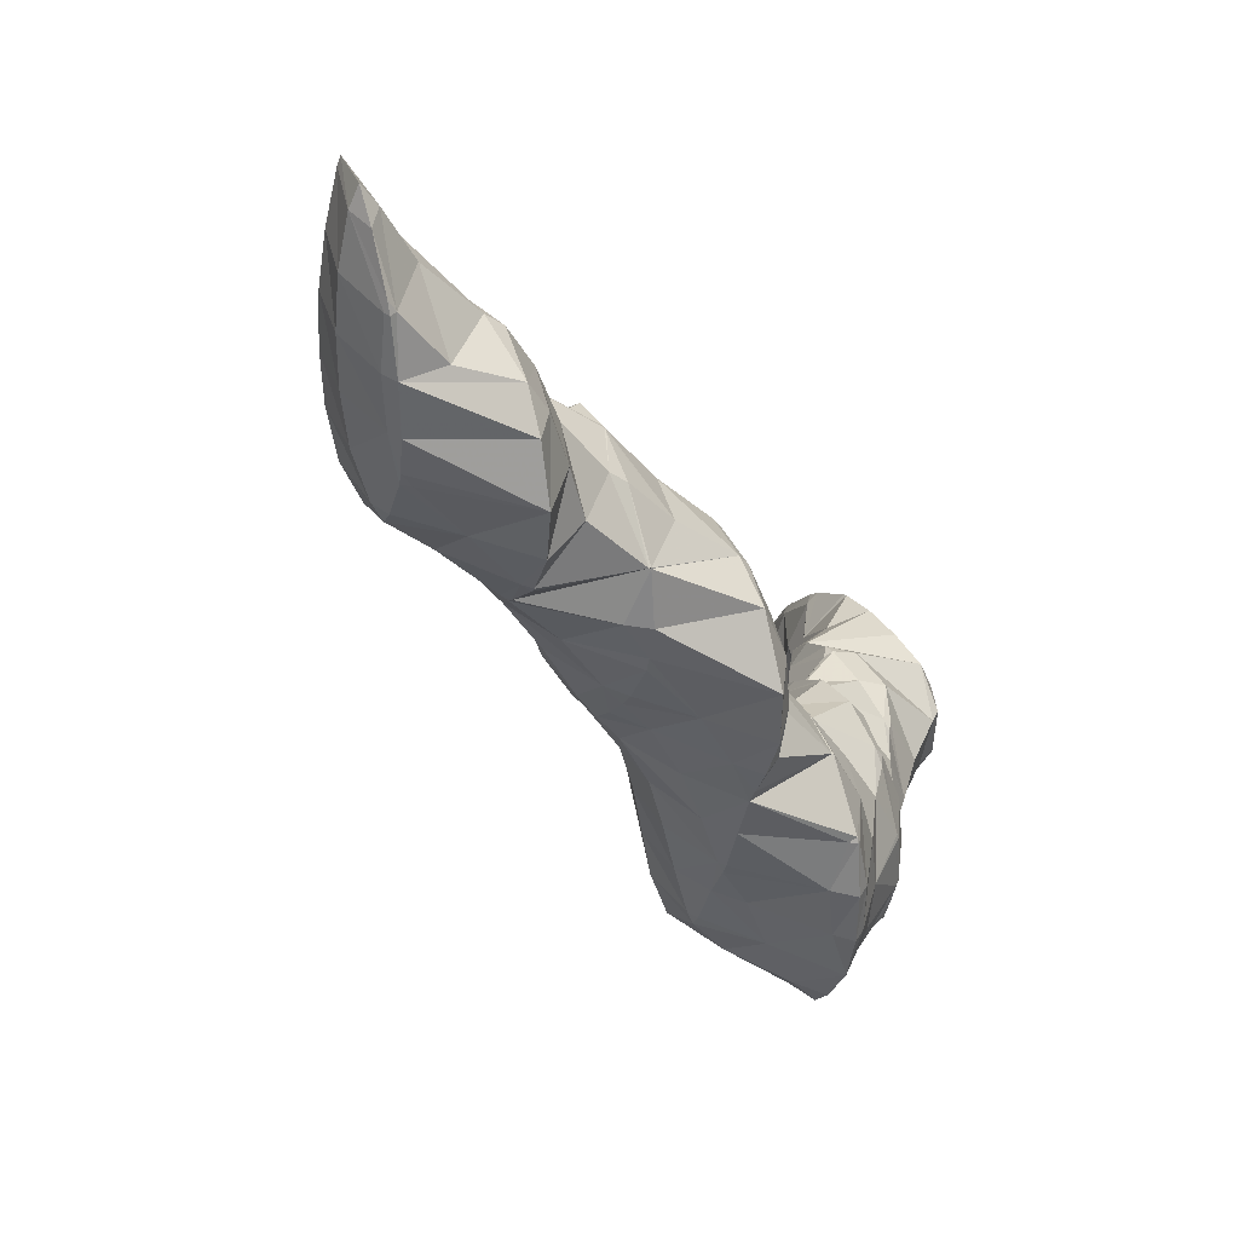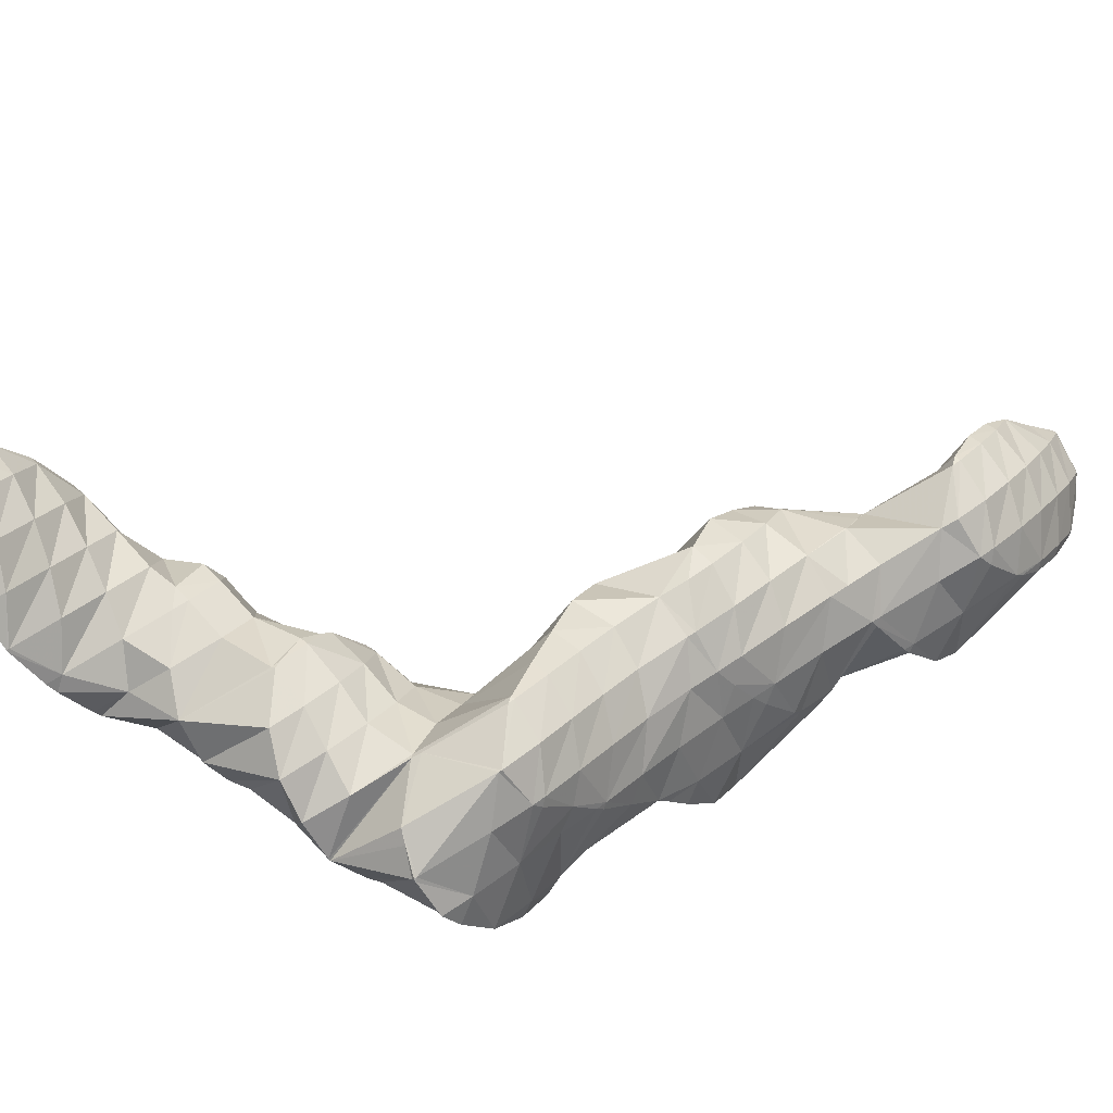
<metadata>
{"format":"obj","ext":"obj","renderer":"f3d","projection":"perspective","resolution":1024,"background":"white","views":[{"elev":1.2,"azim":60.1,"up":"+Y"},{"elev":-46.0,"azim":-63.9,"up":"+Y"}]}
</metadata>
<code>
v 281.5 303 90.5
v 281.6 303.5 90.64
v 281.3 303.1 90.63
v 280.3 301.5 90.22
v 280.7 301.2 89.87
v 279.3 299.8 89.55
v 279.6 299.6 89.25
v 278.6 298.6 88.79
v 281.6 305.4 91.14
v 281.3 306.7 91.39
v 280.8 306 91.5
v 279.7 304.4 91.31
v 278.6 302.7 90.89
v 277.6 301.1 90.31
v 278.2 298.3 88.64
v 276.6 299.4 89.53
v 275.8 297.8 88.43
v 276.3 297.5 88.06
v 275.5 297.3 87.85
v 279.6 307.7 91.19
v 279.4 307.4 91.21
v 278.3 305.8 91.08
v 277.2 304.1 90.78
v 276.2 302.4 90.31
v 275.1 300.8 89.66
v 274.2 299.1 88.76
v 273.6 297.9 87.64
v 279.3 307.6 91.07
v 277.7 306.6 90.4
v 276 305.6 89.78
v 276 305.6 89.78
v 274.9 303.9 89.56
v 273.9 302.2 89.06
v 272.9 300.5 88.29
v 272.7 300.1 87.98
v 276 305.6 89.78
v 274.7 304.2 89.2
v 273.6 302.6 88.66
v 272.7 300.7 88.12
v 281.4 303.2 90.27
v 280.8 301.8 88.24
v 280.9 301.3 85.8
v 281.2 299.6 85.48
v 278.4 298.3 88.3
v 280.6 297.5 84.89
v 277.8 296.8 86.19
v 279.4 296.1 84.29
v 277.2 295.4 84.05
v 277.5 295.2 83.72
v 277.1 295.1 83.64
v 281.1 306.2 90.62
v 280.3 304.7 89.04
v 279.8 303.4 86.64
v 279.7 303 85.88
v 275.2 296.4 86.02
v 275 294.8 83.19
v 274.7 295 83.46
v 274.7 294.8 83.12
v 279.5 307.5 90.9
v 278.8 306 89.4
v 278.1 304.6 87.49
v 277.6 303.3 85.46
v 273.5 297.6 86.89
v 273.1 296.2 84.23
v 272.6 295.2 82.9
v 276 305.6 89.77
v 277.4 303.2 85.4
v 275.2 304.1 88.39
v 274.3 302.4 87.48
v 275.9 302 84.85
v 273.2 300.7 87.15
v 274.5 300.6 84.32
v 272.9 299.4 83.82
v 272.5 298.8 83.64
v 271.8 297.7 83.36
v 271.8 297.6 83.28
v 271.8 297.7 83.3
v 280.5 300.5 84.84
v 279.6 298.9 83.69
v 278.7 297.3 82.62
v 278.2 295.8 80.1
v 278.2 295.8 80.02
v 277 294.1 80.3
v 277.5 293.9 79.46
v 276.5 293 79.07
v 279.1 301.9 84.58
v 278.3 300.3 83.28
v 277.7 298.8 81.2
v 278.2 295.9 80.03
v 277.6 298.5 80.49
v 274.2 293.5 80.99
v 276.1 292.6 78.91
v 273.5 292 79.07
v 274.2 291.7 78.4
v 273.3 291.4 78.2
v 277.5 303.2 85.29
v 276.7 301.6 83.85
v 276.5 300.1 80.63
v 276.4 300.2 80.64
v 272.4 294.7 82.17
v 271.7 293.2 80.32
v 271.9 291 77.92
v 271 291.6 78.66
v 270.7 290.8 77.7
v 276.3 300.3 80.63
v 274.7 301.1 80.54
v 272.9 299.4 83.76
v 271.1 296.1 81.78
v 270.3 294.5 80.39
v 269.4 292.8 79.09
v 268.8 291.5 77.61
v 272.6 300.9 80.21
v 271.1 299.3 80.84
v 272.2 300.7 80.1
v 270 297.5 80.5
v 269 295.8 79.79
v 268.1 294.2 78.78
v 267.7 293.3 77.88
v 270.9 299.8 79.73
v 269.5 298.4 79.25
v 268.2 296.9 78.76
v 267.5 294.9 78.22
v 278.2 294.6 75.81
v 278.2 294.6 75.81
v 276.3 292.5 78.52
v 278.3 291.8 75.2
v 275.6 291 76.62
v 277.3 290.2 74.64
v 274.9 289.4 74.94
v 275.6 289.1 74.11
v 274.4 288.4 73.78
v 277.2 297.4 78.54
v 276.9 296.2 75.98
v 272.9 290.5 76.93
v 273.8 288 73.61
v 272.2 288.9 75.29
v 271.3 287.3 73.99
v 272.2 286.8 73.09
v 270.5 285.7 72.8
v 270.7 285.6 72.59
v 270.3 285.3 72.47
v 276.4 300.2 80.6
v 275.8 298.7 78.37
v 275.4 297.4 76
v 270.4 290.1 76.64
v 269.6 288.5 75.04
v 268.7 286.8 73.95
v 268.9 284.5 72.11
v 267.8 285.2 72.94
v 266.9 283.6 71.88
v 267.3 283.4 71.63
v 266.7 283.1 71.49
v 274.2 300 78.92
v 274.8 297.6 75.95
v 273.6 298.4 76.79
v 273.4 297.8 75.79
v 268.8 291.3 77.27
v 268.1 289.7 75.37
v 267.2 288.1 74.27
v 266.3 286.4 73.37
v 265.3 284.8 72.46
v 264.5 283.2 71.27
v 271.6 299.5 78.78
v 272 297.5 75.52
v 270.9 297.9 77.07
v 270.5 296.8 75.18
v 267.5 292.6 76.66
v 266.7 291.1 75
v 265.8 289.4 73.92
v 264.9 287.8 72.99
v 264 286.1 72.03
v 263.9 285.9 71.83
v 270 296.6 75.06
v 268.4 295.4 74.59
v 266.9 294 74.11
v 265.8 292.3 73.59
v 265.2 290.3 73.04
v 264.5 288.3 72.48
v 263.9 286.2 71.92
v 278.2 294.6 75.81
v 277.4 293 74.44
v 276.4 291.3 73.71
v 275.3 289.6 73.4
v 274.1 286.5 69.39
v 274.1 286.7 69.45
v 273.9 286.5 69.68
v 272.7 284.7 69.69
v 273.3 284.5 68.82
v 271.8 283.1 68.92
v 272.3 282.9 68.27
v 270.9 281.5 67.77
v 276.8 295.9 75.53
v 276 294.3 74.17
v 275.1 292.7 73.26
v 274.1 291 72.34
v 273.5 289.5 70.11
v 273.5 289.5 70.03
v 269.8 284.1 71.15
v 270.9 281.5 67.75
v 268.9 282.5 69.82
v 268.2 280.9 68.22
v 269 280.5 67.28
v 267.9 280.2 67.06
v 275.3 297.2 75.72
v 274.5 295.6 74.27
v 273.6 294 73.27
v 272.7 292.3 72.18
v 273 290 70.08
v 272.1 290.9 70.17
v 266.3 282 69.96
v 266 280.5 66.93
v 265.9 280.6 67.03
v 265.9 280.6 66.92
v 272.9 296.9 74.84
v 272.1 295.2 73.68
v 271.2 293.6 72.57
v 272 290.9 70.16
v 270.4 292 70.98
v 270.1 291.3 70
v 264.5 283.2 71.14
v 265 281.5 67.03
v 264.5 281.9 67.09
v 270.3 296.4 74.79
v 269.5 294.8 73.57
v 268.6 293.1 72.38
v 269 290.9 69.78
v 267.7 291.5 71.18
v 267.1 289.9 69.36
v 267.1 289.9 69.32
v 267 289.9 69.31
v 263.9 284.8 68.15
v 263.9 284.7 67.7
v 265.7 288.5 68.83
v 264.7 286.9 68.31
v 263.9 284.9 67.75
v 274 286.5 69.31
v 273.1 284.9 68.36
v 272.1 283.2 67.82
v 272.8 287.9 68.45
v 271.9 286.3 67.33
v 271 284.6 66.54
v 269.9 282.9 66.16
v 268.7 281.1 66.45
v 272.1 290.8 70.09
v 271.4 289.3 68.16
v 270.7 287.7 66.39
v 270 286.1 64.91
v 270 286.3 64.96
v 269.1 284.3 64.36
v 268.5 283.7 64.14
v 267.8 282.7 64.43
v 266 280.6 66.8
v 269.9 290.5 68.56
v 269.9 288.7 65.54
v 269.7 289.4 65.68
v 267.6 283 63.86
v 265.5 282.4 63.47
v 267.1 290 69.26
v 268.4 291 65.92
v 263.5 283.4 65.38
v 265.3 282.4 63.45
v 263.4 282.8 63.34
v 266.6 291.7 65.88
v 266.5 291.6 66.02
v 265.1 289.7 67.04
v 263.9 288 66.91
v 262.9 286.3 66.26
v 262.1 284.7 65.05
v 261.7 283.5 63.34
v 266.4 291.7 65.87
v 264.3 291.6 65.6
v 263.9 291.1 65.84
v 262.7 289.3 66.07
v 261.7 287.6 65.66
v 260.7 286 64.74
v 260.3 285 63.55
v 263.7 291.4 65.51
v 261.7 290.6 65.09
v 261.2 290.1 64.92
v 260.4 289 64.84
v 259.6 287.2 64.05
v 259.7 287.6 64.15
v 260.3 289.2 64.61
v 270 286.1 64.85
v 269 284.5 64.17
v 269.6 289.1 65.31
v 268.8 287.5 64
v 267.8 285.8 63.2
v 266.7 284.1 62.92
v 268.2 290.4 65.14
v 267.4 288.8 63.72
v 266.5 287.2 62.6
v 265.5 285.5 62.11
v 264.2 283.7 62.5
v 266.6 291.6 65.75
v 265.9 290.1 63.83
v 265.3 288.5 61.93
v 264.4 286.9 60.7
v 263.2 285.1 61.03
v 264.2 291.2 64.87
v 264.3 289.6 61.31
v 264.1 290 61.39
v 264.4 287 60.66
v 262.9 285.7 60.19
v 261.3 285.5 59.97
v 261.8 290.8 64.09
v 262.7 291.4 61.61
v 259.5 287.3 63.89
v 259.5 286.1 59.95
v 261.1 292.5 61.72
v 260.9 292.3 62.01
v 259.5 290.5 62.84
v 258.5 288.8 62.15
v 258.1 287.6 60.2
v 260.6 292.7 61.72
v 259 292.8 61.6
v 258.3 291.8 61.91
v 257.3 290.2 61.23
v 257.2 289.7 60.64
v 257.8 292.5 61.4
v 256.9 290.7 60.85
v 264.1 289.9 61.06
v 263.3 288.3 59.43
v 262.2 286.6 59.26
v 262.8 291.2 60.4
v 262.3 289.8 57.83
v 261.2 288 57.66
v 261.2 292.4 60.74
v 262.1 290.1 57.42
v 261.5 292 57.83
v 261 288.5 56.9
v 259.1 287.5 56.47
v 258.5 287.5 58.15
v 258.7 287.4 56.4
v 259.9 293.1 57.97
v 256.8 288.7 58.75
v 256.8 286.9 56.1
v 256.3 287.2 56.6
v 256.1 286.8 56.01
v 257.5 293.3 59.6
v 258.3 294 58.05
v 256.2 291.5 60.01
v 255.4 289.9 58.74
v 254.6 288.3 57.48
v 254 286.7 55.79
v 253.9 286.8 55.87
v 253.8 286.7 55.78
v 256.6 294.6 58.05
v 256.4 294.7 58.05
v 255 292.9 59.08
v 254 291.2 58.6
v 253 289.6 57.79
v 252.2 288 56.65
v 251.9 287.2 55.72
v 254.2 294.7 57.86
v 253.8 294.2 58.13
v 252.6 292.5 58.3
v 251.6 290.8 57.86
v 250.6 289.1 57.03
v 250 287.8 55.72
v 253.5 294.6 57.78
v 251.7 294.2 57.52
v 251.3 293.8 57.66
v 250.2 292.1 57.64
v 249.2 290.4 57.05
v 248.5 289 55.89
v 251.1 294.1 57.43
v 249.2 293.1 57.02
v 248 291.6 56.54
v 261.1 291.1 57.06
v 260.1 289.5 56.37
v 259 287.7 56.3
v 259.6 292.4 57.14
v 258.7 290.7 56.19
v 257.7 289 55.77
v 256.5 287.3 55.85
v 258.1 293.6 57.47
v 257.2 292 56.3
v 256.2 290.3 55.67
v 255.1 288.6 55.41
v 253.9 286.8 55.74
v 255.7 293.2 56.66
v 254.7 291.5 55.84
v 253.7 289.8 55.38
v 252.6 288.1 55.36
v 254 294.3 57.44
v 253.2 292.7 56.27
v 252.2 291.1 55.59
v 251.1 289.4 55.33
v 251.5 293.9 57.16
v 250.6 292.2 56.14
v 249.6 290.6 55.67
g foo
f 1 2 3
f 1 3 4
f 1 4 5
f 5 4 6
f 5 6 7
f 8 7 6
f 9 10 11
f 9 11 2
f 2 11 3
f 3 11 12
f 13 4 12
f 4 3 12
f 14 6 13
f 6 4 13
f 8 6 15
f 15 6 16
f 16 6 14
f 15 16 17
f 15 17 18
f 19 18 17
f 20 21 11
f 20 11 10
f 22 12 21
f 12 11 21
f 23 13 22
f 13 12 22
f 24 14 23
f 14 13 23
f 25 16 24
f 16 14 24
f 26 17 25
f 17 16 25
f 19 17 26
f 19 26 27
f 20 28 21
f 29 22 21
f 29 21 28
f 30 31 29
f 29 31 22
f 22 31 23
f 32 24 31
f 24 23 31
f 33 25 32
f 25 24 32
f 34 26 33
f 26 25 33
f 27 26 34
f 27 34 35
f 30 36 31
f 37 32 31
f 37 31 36
f 38 33 32
f 38 32 37
f 39 34 33
f 39 33 38
f 39 35 34
f 40 2 1
f 40 1 5
f 40 5 41
f 41 5 42
f 42 5 43
f 43 5 7
f 44 45 8
f 8 45 7
f 7 45 43
f 45 44 46
f 45 46 47
f 47 46 48
f 47 48 49
f 50 49 48
f 51 10 9
f 2 40 9
f 9 40 51
f 51 40 52
f 53 52 41
f 52 40 41
f 42 53 41
f 42 54 53
f 44 8 15
f 46 15 18
f 46 44 15
f 18 19 46
f 19 55 46
f 55 48 46
f 50 48 56
f 56 48 57
f 57 48 55
f 58 56 57
f 59 20 10
f 59 10 51
f 60 59 52
f 59 51 52
f 61 60 53
f 60 52 53
f 54 61 53
f 54 62 61
f 63 19 27
f 63 55 19
f 64 57 63
f 57 55 63
f 58 57 64
f 58 64 65
f 59 28 20
f 60 29 28
f 60 28 59
f 29 60 30
f 30 60 66
f 66 60 61
f 62 67 61
f 67 68 61
f 68 66 61
f 67 69 68
f 67 70 69
f 70 71 69
f 70 72 71
f 35 63 27
f 63 35 73
f 73 35 71
f 71 72 73
f 74 75 73
f 73 75 63
f 63 75 64
f 65 64 75
f 65 75 76
f 66 36 30
f 68 37 36
f 68 36 66
f 69 38 37
f 69 37 68
f 71 39 38
f 71 38 69
f 71 35 39
f 74 77 75
f 77 76 75
f 78 42 43
f 78 43 45
f 78 45 79
f 79 45 47
f 79 47 80
f 80 47 49
f 80 49 81
f 49 50 81
f 82 83 84
f 85 84 83
f 86 54 42
f 86 42 78
f 87 86 79
f 86 78 79
f 88 87 80
f 87 79 80
f 89 90 81
f 90 88 81
f 88 80 81
f 81 50 56
f 81 56 89
f 89 56 83
f 89 83 82
f 83 56 58
f 83 58 91
f 83 91 85
f 85 91 92
f 92 91 93
f 92 93 94
f 95 94 93
f 96 62 54
f 96 54 86
f 97 96 87
f 96 86 87
f 98 99 88
f 99 97 88
f 97 87 88
f 98 88 90
f 100 58 65
f 100 91 58
f 101 93 100
f 93 91 100
f 95 93 102
f 102 93 103
f 103 93 101
f 104 102 103
f 96 67 62
f 97 70 67
f 97 67 96
f 99 105 97
f 97 105 70
f 70 105 72
f 106 107 105
f 107 73 105
f 73 72 105
f 107 74 73
f 108 65 76
f 108 100 65
f 109 101 108
f 101 100 108
f 110 103 109
f 103 101 109
f 104 103 110
f 104 110 111
f 106 112 107
f 113 77 74
f 113 74 107
f 113 107 114
f 114 107 112
f 76 77 108
f 77 113 108
f 113 115 108
f 116 109 115
f 109 108 115
f 117 110 116
f 110 109 116
f 111 110 117
f 111 117 118
f 114 119 113
f 120 115 113
f 120 113 119
f 121 116 115
f 121 115 120
f 122 117 116
f 122 116 121
f 122 118 117
f 123 124 82
f 123 82 84
f 125 126 85
f 85 126 84
f 84 126 123
f 126 125 127
f 126 127 128
f 128 127 129
f 128 129 130
f 131 130 129
f 132 90 89
f 132 89 133
f 89 82 133
f 82 124 133
f 125 85 92
f 127 92 94
f 127 125 92
f 94 95 127
f 95 134 127
f 134 129 127
f 131 129 135
f 135 129 136
f 136 129 134
f 135 136 137
f 135 137 138
f 138 137 139
f 138 139 140
f 141 140 139
f 142 99 98
f 90 132 98
f 98 132 142
f 142 132 143
f 133 143 132
f 133 144 143
f 134 95 102
f 102 104 134
f 104 145 134
f 145 136 134
f 146 137 145
f 137 136 145
f 147 139 146
f 139 137 146
f 141 139 148
f 148 139 149
f 149 139 147
f 148 149 150
f 148 150 151
f 152 151 150
f 142 105 99
f 105 142 106
f 106 142 153
f 153 142 143
f 144 154 143
f 154 155 143
f 155 153 143
f 156 155 154
f 157 104 111
f 157 145 104
f 158 146 157
f 146 145 157
f 159 147 158
f 147 146 158
f 160 149 159
f 149 147 159
f 161 150 160
f 150 149 160
f 152 150 161
f 152 161 162
f 153 112 106
f 112 153 114
f 114 153 163
f 163 153 155
f 156 164 155
f 164 165 155
f 165 163 155
f 166 165 164
f 167 111 118
f 167 157 111
f 168 158 167
f 158 157 167
f 169 159 168
f 159 158 168
f 170 160 169
f 160 159 169
f 171 161 170
f 161 160 170
f 162 161 171
f 162 171 172
f 163 119 114
f 165 120 119
f 165 119 163
f 166 173 165
f 165 173 120
f 120 173 121
f 121 173 122
f 173 174 122
f 118 122 167
f 167 122 175
f 175 122 174
f 176 168 167
f 176 167 175
f 177 169 168
f 177 168 176
f 178 170 169
f 178 169 177
f 179 171 170
f 179 170 178
f 179 172 171
f 180 124 123
f 180 123 126
f 180 126 181
f 181 126 128
f 181 128 182
f 182 128 130
f 182 130 183
f 183 130 131
f 184 185 186
f 184 186 187
f 184 187 188
f 188 187 189
f 188 189 190
f 191 190 189
f 192 133 124
f 192 124 180
f 193 192 181
f 192 180 181
f 194 193 182
f 193 181 182
f 195 194 183
f 194 182 183
f 135 196 131
f 131 196 183
f 183 196 195
f 196 185 197
f 185 196 135
f 185 135 186
f 138 186 135
f 187 138 140
f 187 186 138
f 140 141 187
f 141 198 187
f 198 189 187
f 191 189 199
f 199 189 200
f 200 189 198
f 199 200 201
f 199 201 202
f 203 202 201
f 204 144 133
f 204 133 192
f 205 204 193
f 204 192 193
f 206 205 194
f 205 193 194
f 207 206 195
f 206 194 195
f 208 209 196
f 209 207 196
f 207 195 196
f 208 196 197
f 198 141 148
f 200 148 151
f 200 198 148
f 151 152 200
f 152 210 200
f 210 201 200
f 203 201 211
f 211 201 212
f 212 201 210
f 213 211 212
f 204 154 144
f 154 204 156
f 156 204 214
f 214 204 205
f 215 214 206
f 214 205 206
f 216 215 207
f 215 206 207
f 209 217 207
f 217 218 207
f 218 216 207
f 219 218 217
f 220 152 162
f 220 210 152
f 221 212 222
f 222 212 220
f 220 212 210
f 221 213 212
f 214 164 156
f 164 214 166
f 166 214 223
f 223 214 215
f 224 223 216
f 223 215 216
f 225 224 218
f 224 216 218
f 219 226 218
f 226 227 218
f 227 225 218
f 226 228 227
f 226 229 228
f 230 228 229
f 231 162 172
f 231 220 162
f 222 220 231
f 222 231 232
f 223 173 166
f 224 174 173
f 224 173 223
f 225 175 174
f 225 174 224
f 227 176 175
f 227 175 225
f 228 177 176
f 228 176 227
f 230 233 228
f 228 233 177
f 177 233 178
f 178 233 179
f 233 234 179
f 172 179 231
f 231 179 235
f 235 179 234
f 235 232 231
f 236 185 184
f 236 184 188
f 236 188 237
f 237 188 190
f 237 190 238
f 238 190 191
f 239 197 185
f 239 185 236
f 240 239 237
f 239 236 237
f 241 240 238
f 240 237 238
f 199 242 191
f 191 242 238
f 238 242 241
f 242 199 202
f 242 202 243
f 243 202 203
f 244 209 208
f 197 239 208
f 208 239 244
f 244 239 245
f 246 245 240
f 245 239 240
f 247 248 241
f 248 246 241
f 246 240 241
f 249 241 242
f 249 247 241
f 250 249 251
f 249 242 251
f 242 243 251
f 211 252 203
f 203 252 243
f 243 252 251
f 252 211 213
f 244 217 209
f 217 244 219
f 219 244 253
f 253 244 245
f 254 255 246
f 255 253 246
f 253 245 246
f 254 246 248
f 250 251 256
f 257 221 222
f 221 257 252
f 252 257 256
f 256 251 252
f 252 213 221
f 253 226 219
f 226 258 229
f 258 226 259
f 259 226 253
f 253 255 259
f 258 230 229
f 260 261 232
f 261 257 232
f 257 222 232
f 262 261 260
f 263 264 258
f 263 258 259
f 233 230 265
f 230 258 265
f 258 264 265
f 265 234 233
f 265 266 234
f 266 235 234
f 266 267 235
f 232 235 260
f 235 267 260
f 267 268 260
f 262 260 268
f 262 268 269
f 263 270 264
f 271 272 270
f 270 272 264
f 264 272 265
f 273 266 272
f 266 265 272
f 274 267 273
f 267 266 273
f 275 268 274
f 268 267 274
f 269 268 275
f 269 275 276
f 271 277 272
f 278 273 272
f 278 272 277
f 279 280 278
f 278 280 273
f 273 280 274
f 281 275 282
f 282 275 280
f 280 275 274
f 281 276 275
f 279 283 280
f 283 282 280
f 284 248 247
f 284 247 249
f 284 249 285
f 285 249 250
f 286 255 254
f 248 284 254
f 254 284 286
f 286 284 287
f 288 287 285
f 287 284 285
f 256 289 250
f 250 289 285
f 285 289 288
f 289 256 257
f 290 259 255
f 290 255 286
f 291 290 287
f 290 286 287
f 292 291 288
f 291 287 288
f 293 292 289
f 292 288 289
f 261 294 257
f 257 294 289
f 289 294 293
f 294 261 262
f 295 263 259
f 295 259 290
f 296 295 291
f 295 290 291
f 297 296 292
f 296 291 292
f 298 297 293
f 297 292 293
f 299 298 294
f 298 293 294
f 294 262 269
f 294 269 299
f 295 270 263
f 270 295 271
f 271 295 300
f 300 295 296
f 301 302 297
f 302 300 297
f 300 296 297
f 303 297 298
f 303 301 297
f 304 298 299
f 304 303 298
f 299 269 304
f 304 269 305
f 305 269 276
f 300 277 271
f 277 306 278
f 306 277 307
f 307 277 300
f 300 302 307
f 306 279 278
f 308 281 282
f 308 309 281
f 281 309 276
f 276 309 305
f 310 311 306
f 310 306 307
f 283 279 312
f 279 306 312
f 306 311 312
f 282 283 308
f 283 312 308
f 312 313 308
f 309 308 313
f 309 313 314
f 310 315 311
f 316 317 315
f 315 317 311
f 311 317 312
f 318 313 317
f 313 312 317
f 314 313 318
f 314 318 319
f 316 320 317
f 321 318 317
f 321 317 320
f 321 319 318
f 322 302 301
f 322 301 303
f 322 303 323
f 323 303 304
f 323 304 324
f 324 304 305
f 325 307 302
f 325 302 322
f 326 325 323
f 325 322 323
f 327 326 324
f 326 323 324
f 324 305 309
f 324 309 327
f 328 310 307
f 328 307 325
f 329 330 326
f 330 328 326
f 328 325 326
f 331 326 327
f 331 329 326
f 327 332 331
f 332 327 309
f 332 309 333
f 314 333 309
f 334 332 333
f 328 315 310
f 315 328 316
f 328 330 316
f 330 335 316
f 336 314 319
f 336 333 314
f 334 333 337
f 337 333 338
f 338 333 336
f 339 337 338
f 320 316 340
f 340 316 341
f 341 316 335
f 340 321 320
f 340 342 321
f 319 321 336
f 321 342 336
f 342 343 336
f 344 338 343
f 338 336 343
f 339 338 345
f 345 338 346
f 346 338 344
f 347 345 346
f 341 348 340
f 349 350 348
f 348 350 340
f 340 350 342
f 351 343 350
f 343 342 350
f 352 344 351
f 344 343 351
f 353 346 352
f 346 344 352
f 347 346 353
f 347 353 354
f 355 356 350
f 355 350 349
f 357 351 356
f 351 350 356
f 358 352 357
f 352 351 357
f 359 353 358
f 353 352 358
f 354 353 359
f 354 359 360
f 355 361 356
f 362 363 361
f 361 363 356
f 356 363 357
f 364 358 363
f 358 357 363
f 365 359 364
f 359 358 364
f 360 359 365
f 360 365 366
f 362 367 363
f 368 364 363
f 368 363 367
f 369 365 364
f 369 364 368
f 369 366 365
f 370 330 329
f 370 329 331
f 370 331 371
f 371 331 332
f 371 332 372
f 372 332 334
f 373 335 330
f 373 330 370
f 374 373 371
f 373 370 371
f 375 374 372
f 374 371 372
f 337 376 334
f 334 376 372
f 372 376 375
f 376 337 339
f 377 341 335
f 377 335 373
f 378 377 374
f 377 373 374
f 379 378 375
f 378 374 375
f 380 379 376
f 379 375 376
f 345 381 339
f 339 381 376
f 376 381 380
f 381 345 347
f 377 348 341
f 348 377 349
f 349 377 382
f 382 377 378
f 383 382 379
f 382 378 379
f 384 383 380
f 383 379 380
f 385 384 381
f 384 380 381
f 381 347 354
f 381 354 385
f 386 355 349
f 386 349 382
f 387 386 383
f 386 382 383
f 388 387 384
f 387 383 384
f 389 388 385
f 388 384 385
f 385 354 360
f 385 360 389
f 386 361 355
f 361 386 362
f 362 386 390
f 390 386 387
f 391 390 388
f 390 387 388
f 392 391 389
f 391 388 389
f 389 360 366
f 389 366 392
f 390 367 362
f 391 368 367
f 391 367 390
f 392 369 368
f 392 368 391
f 392 366 369
g

</code>
